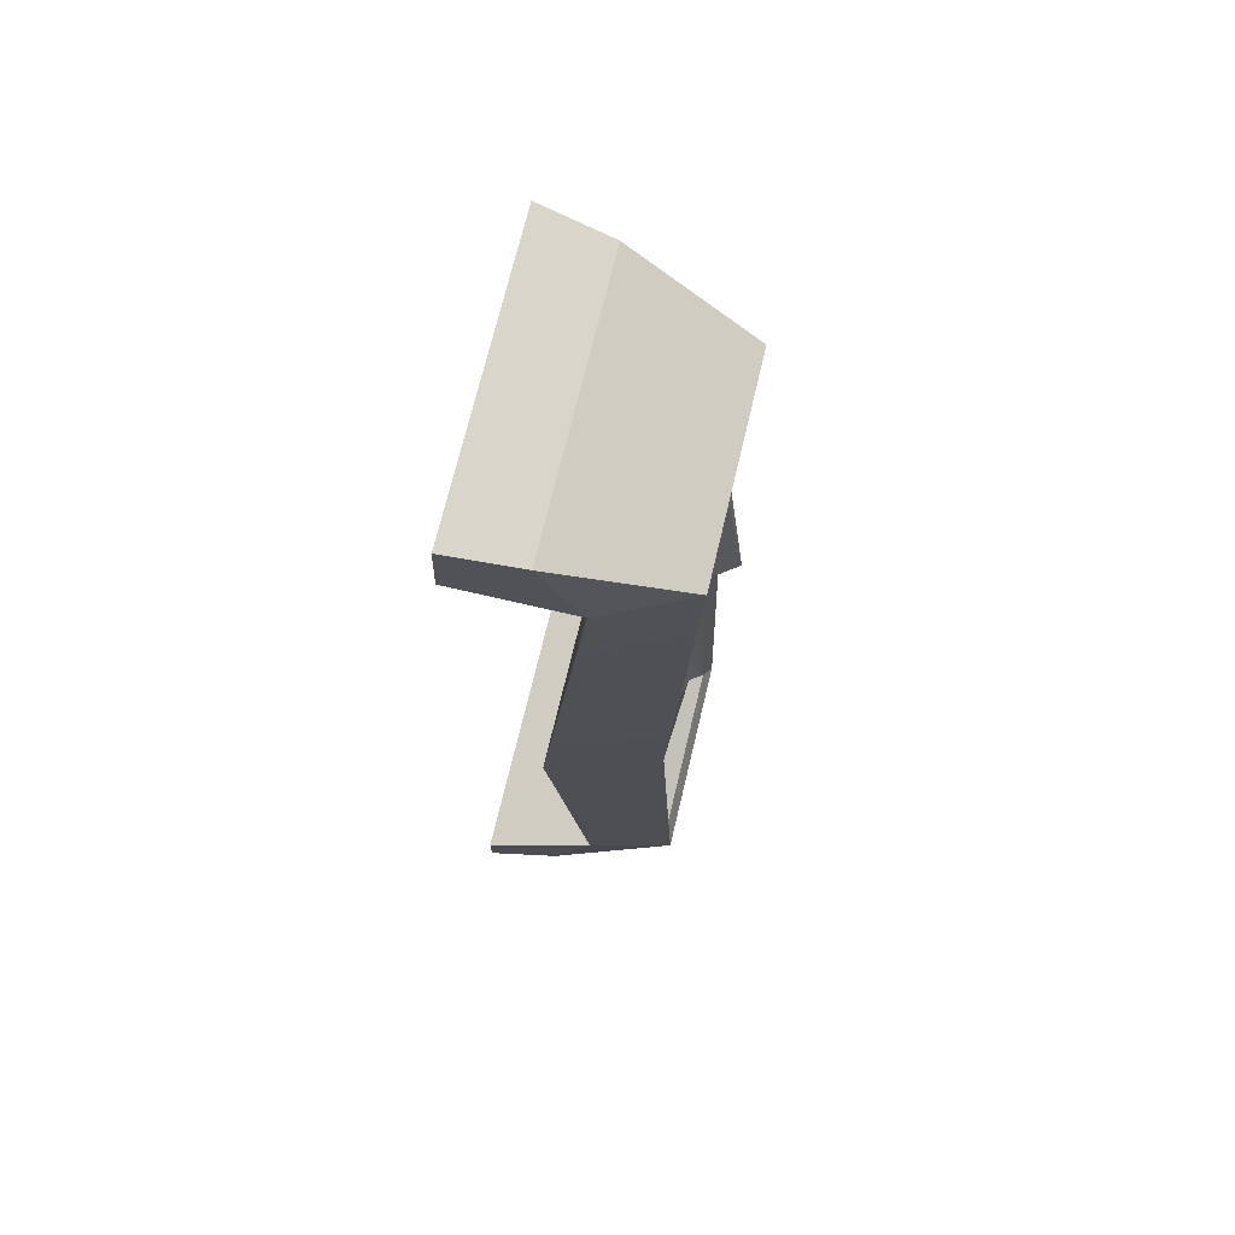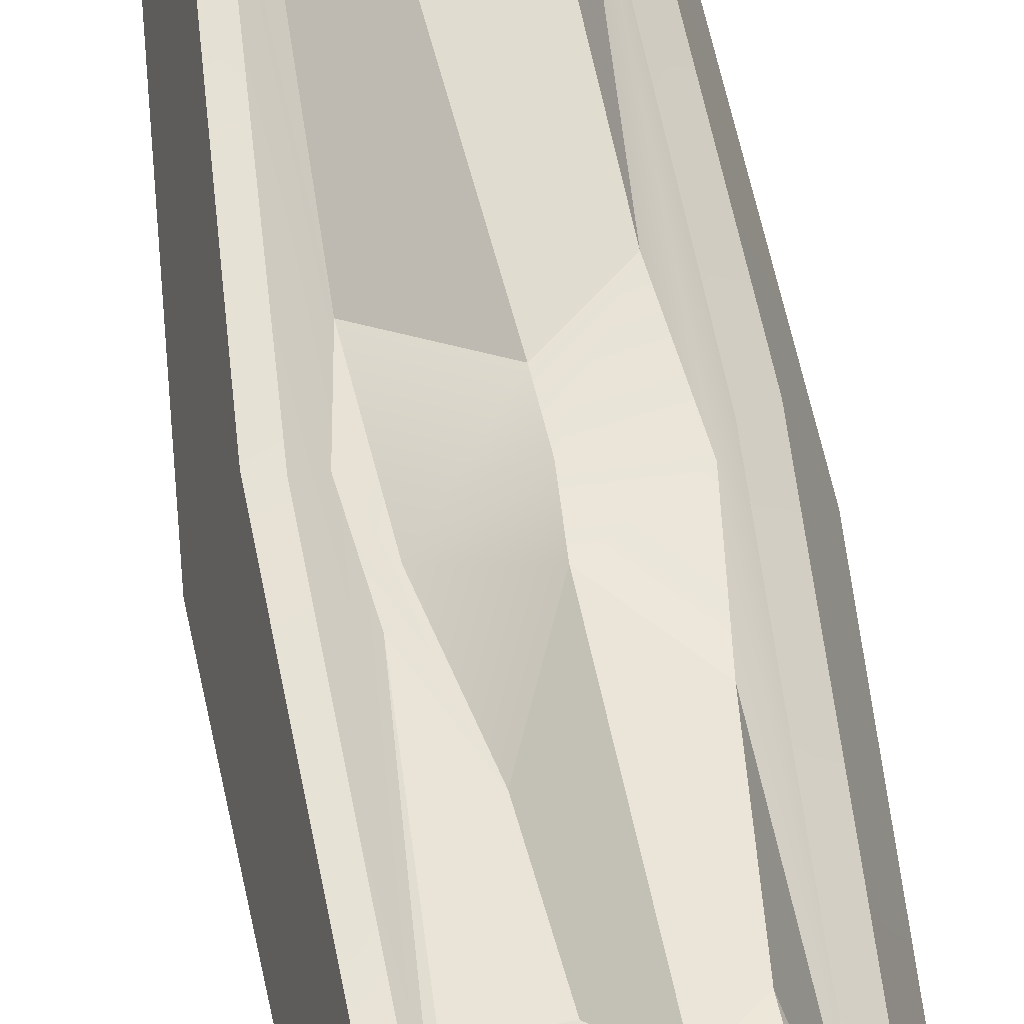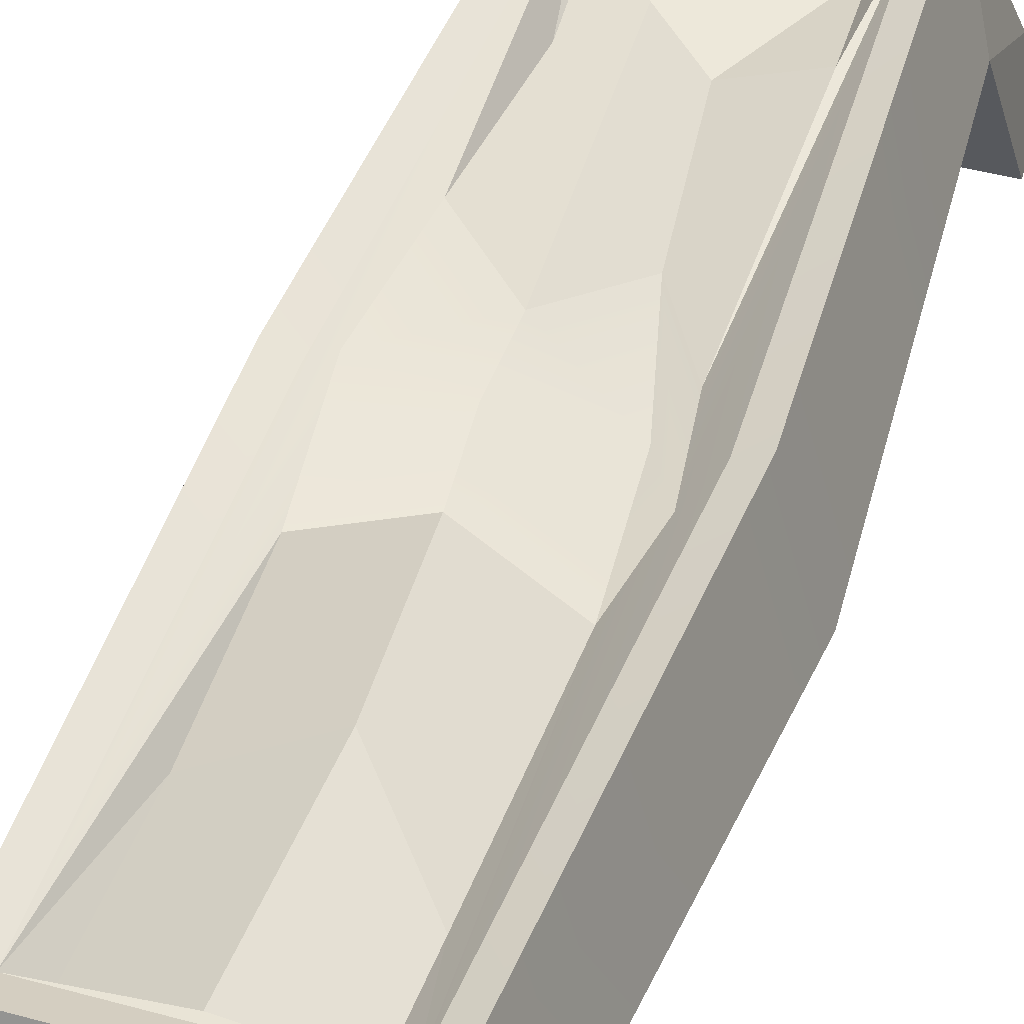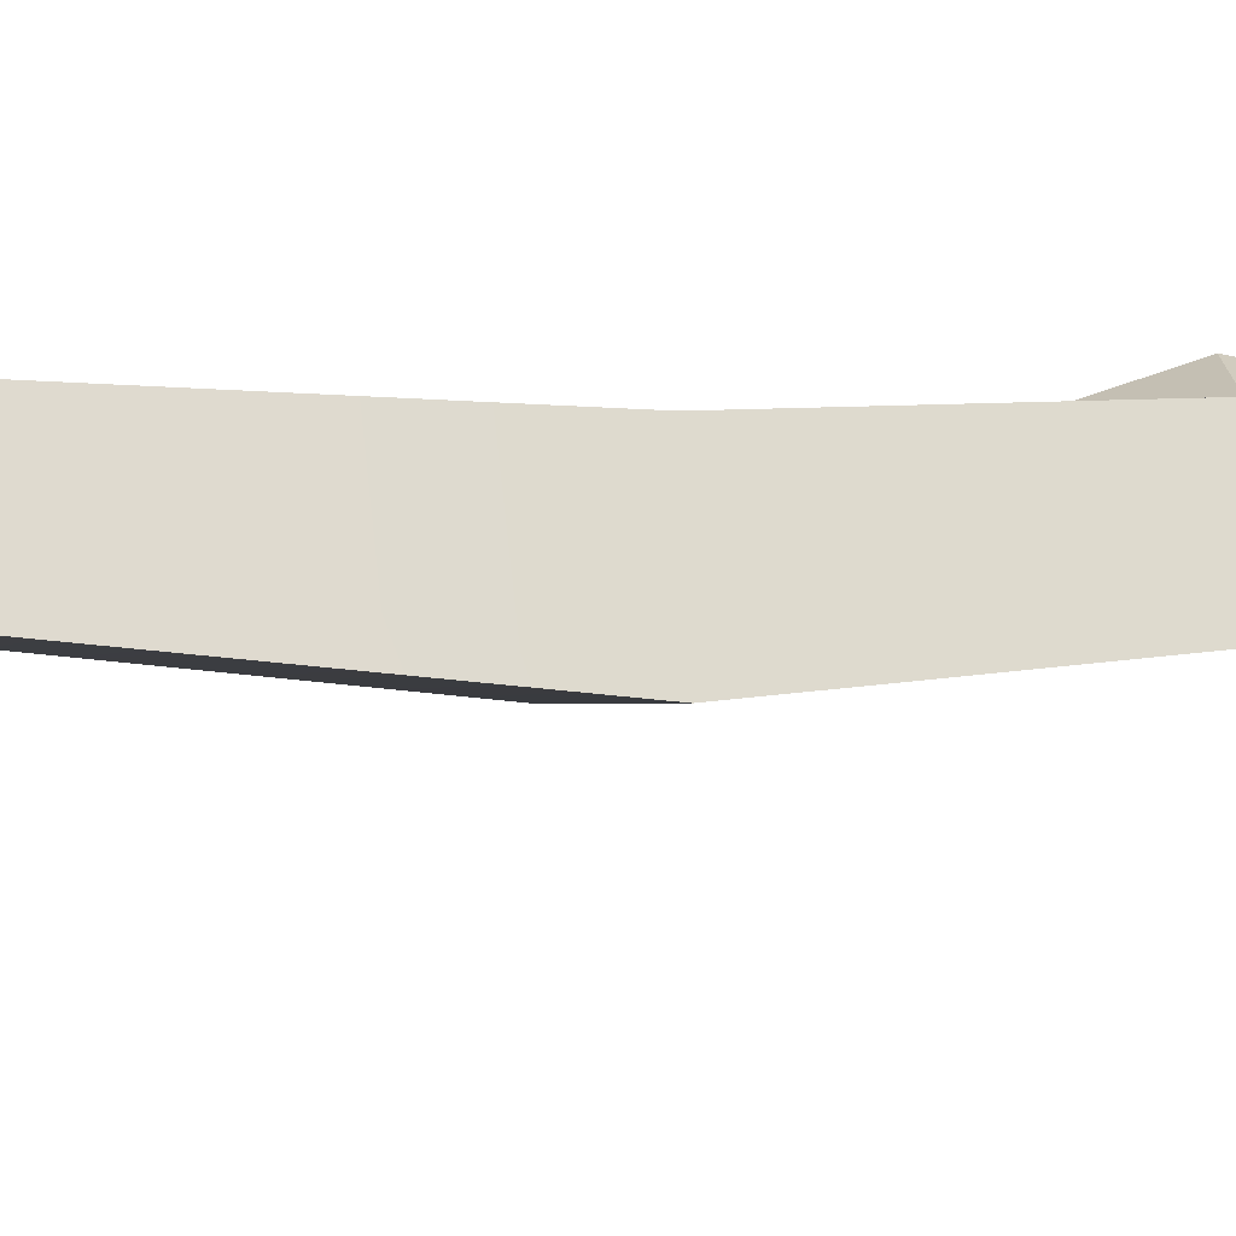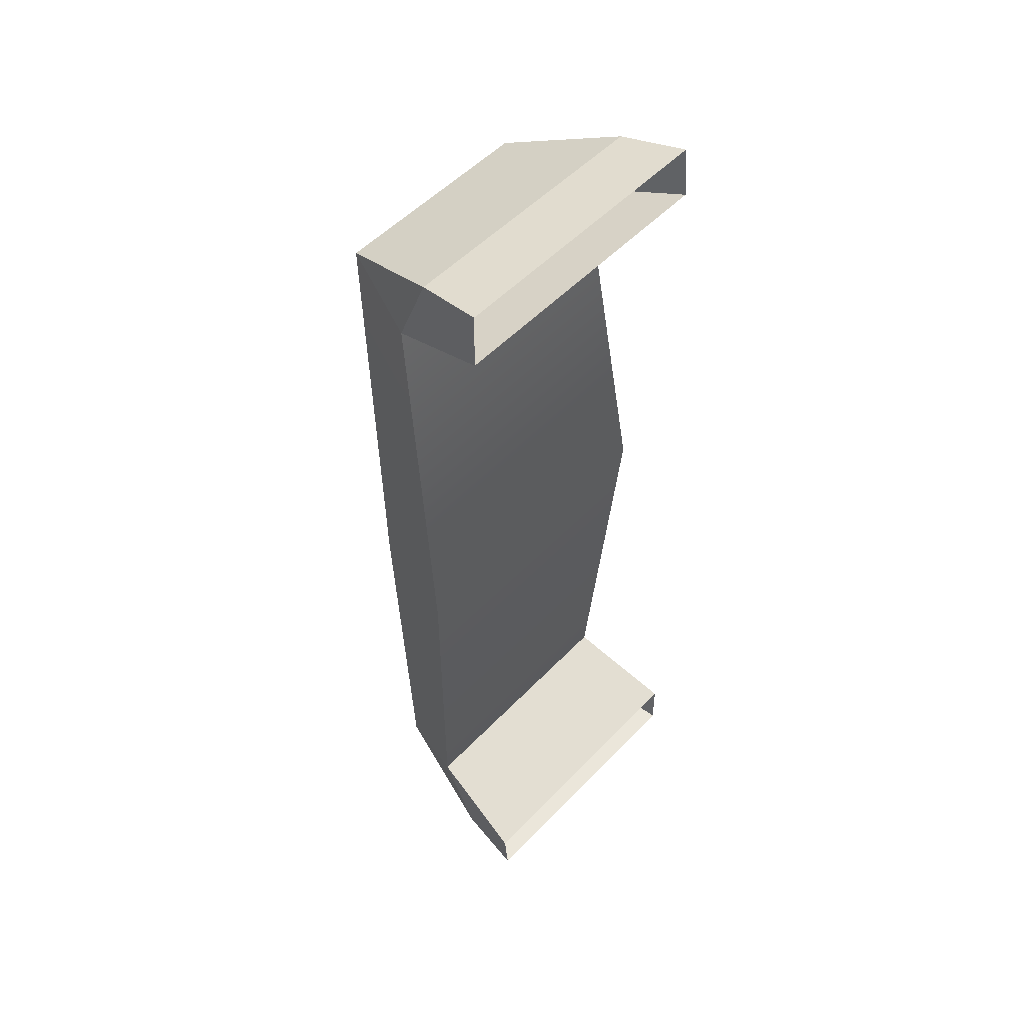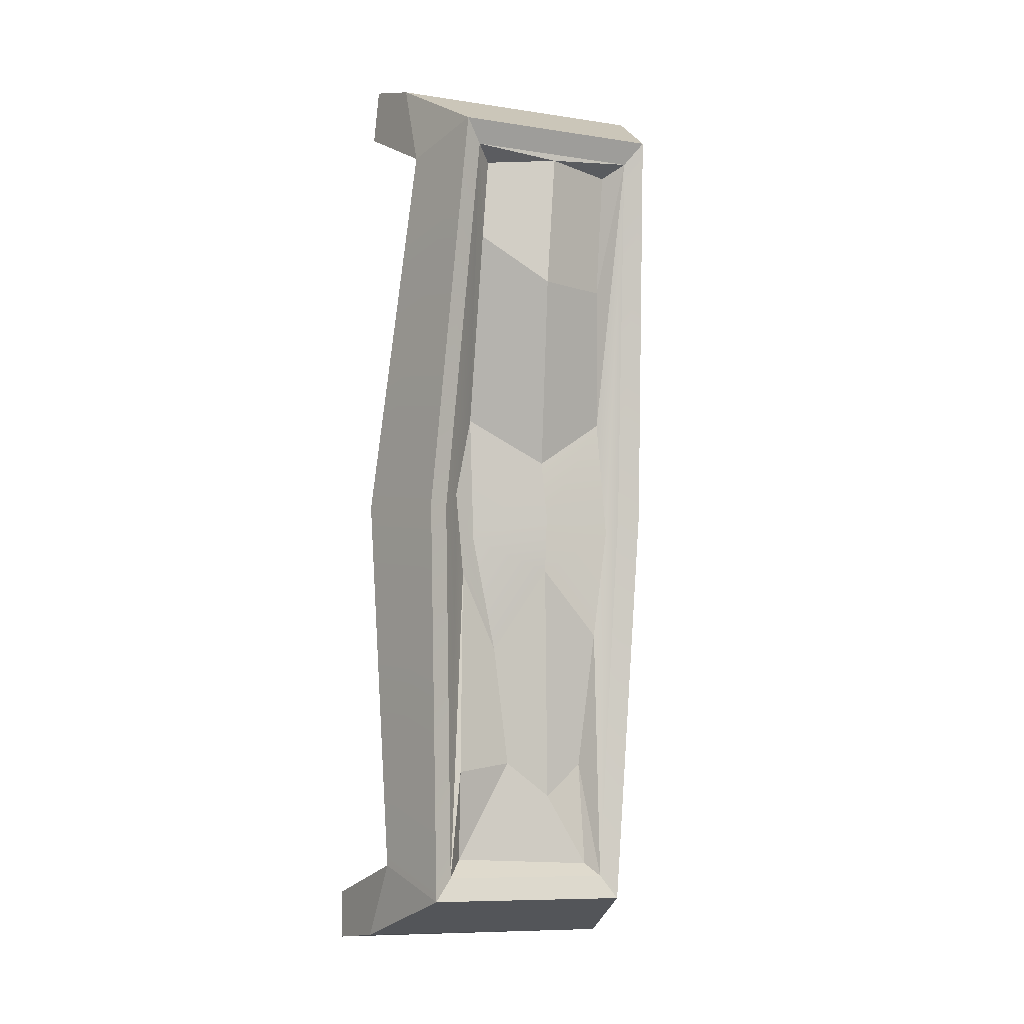
<metadata>
{"format":"obj","ext":"obj","renderer":"f3d","projection":"perspective","resolution":1024,"background":"white","views":[{"elev":73.7,"azim":103.4,"up":"+Z"},{"elev":60.0,"azim":168.8,"up":"+Y"},{"elev":43.9,"azim":15.7,"up":"+Y"},{"elev":-1.0,"azim":-103.4,"up":"+Y"},{"elev":49.3,"azim":-47.8,"up":"+Z"},{"elev":-2.8,"azim":157.5,"up":"+Z"}]}
</metadata>
<code>
g default
v -0.1211 0.07381 -0.4984
v -0.162 0.07377 0.4875
v -0.09124 0.2028 -0.4403
v -0.1273 0.2026 0.4306
v 0.1275 0.2029 -0.4313
v 0.09118 0.2027 0.4397
v 0.1612 0.07343 -0.4859
v 0.1204 0.07344 0.4986
v -0.1217 0.1148 -0.4127
v 0.1546 0.1152 -0.4016
v -0.155 0.115 0.3979
v 0.1218 0.1149 0.4092
v 0.1724 -0.000292 -0.4995
v 0.1727 0.000134 -0.447
v -0.1355 -0.000276 -0.4595
v -0.13 3.7e-05 -0.5117
v 0.1356 -0.00025 0.456
v -0.1731 -0.000328 0.4432
v 0.1299 3.9e-05 0.5151
v -0.1722 0 0.5026
v -0.1077 0.1934 0.406
v 0.07375 0.1933 0.4135
v 0.1079 0.1948 -0.4077
v -0.07355 0.1952 -0.4152
v -0.08836 0.1736 0.3917
v 0.05557 0.1731 0.3979
v 0.08887 0.1703 -0.3915
v -0.06067 0.1808 -0.4023
v -0.06018 0.1655 -0.2913
v 0.09063 0.1795 -0.2933
v -0.07582 0.175 -0.1426
v 0.07543 0.1465 -0.0715
v -0.08322 0.1677 0.1012
v 0.06798 0.1495 0.103
v -0.08433 0.1661 0.2575
v 0.05925 0.1663 0.3139
v -0.01874 0.1932 0.4025
v 0.002092 0.2207 0.2569
v -0.01854 0.1557 0.05602
v -0.01327 0.1776 -0.06882
v -0.0161 0.1768 -0.3243
v 0.02656 0.1614 -0.2873
v 0.03334 0.1376 -0.1586
v -0.1628 0.07574 -0.008419
v 0.1626 0.0759 0.00482
v 0.1287 0.1863 0.005296
v 0.1069 0.176 0.003715
v 0.0844 0.1483 0.01886
v 0.05963 0.1387 -0.03237
v -0.0187 0.1702 -0.007215
v -0.09356 0.1707 -0.02407
v -0.1066 0.1763 -0.005105
v -0.1286 0.1862 -0.005386
g pCube158
f 11 4 53 44
f 29 41 28
f 6 12 45 46
f 12 11 44 45
f 2 8 6 4
f 7 1 3 5
f 5 10 7
f 1 9 3
f 4 11 2
f 12 6 8
f 7 10 14 13
f 10 9 15 14
f 9 1 16 15
f 1 7 13 16
f 11 12 17 18
f 12 8 19 17
f 8 2 20 19
f 2 11 18 20
f 4 6 22 21
f 6 46 47 22
f 5 3 24 23
f 52 53 4 21
f 37 22 26
f 30 23 27
f 23 24 28 27
f 24 31 29
f 31 40 41 29
f 33 39 50 51
f 35 38 39 33
f 25 37 38 35
f 38 37 26 36
f 39 38 36 34
f 48 49 34
f 42 43 32 30
f 27 42 30
f 28 41 42 27
f 41 40 43 42
f 49 50 39 34
f 22 36 26
f 22 34 36
f 21 22 37
f 21 37 25
f 32 23 30
f 22 47 48 34
f 24 29 28
f 33 21 35
f 51 52 21 33
f 35 21 25
f 45 44 9 10
f 46 45 10 5
f 47 46 5 23
f 48 47 23 32
f 43 49 48 32
f 40 50 49 43
f 51 50 40 31
f 24 52 51 31
f 3 53 52 24
f 44 53 3 9

</code>
